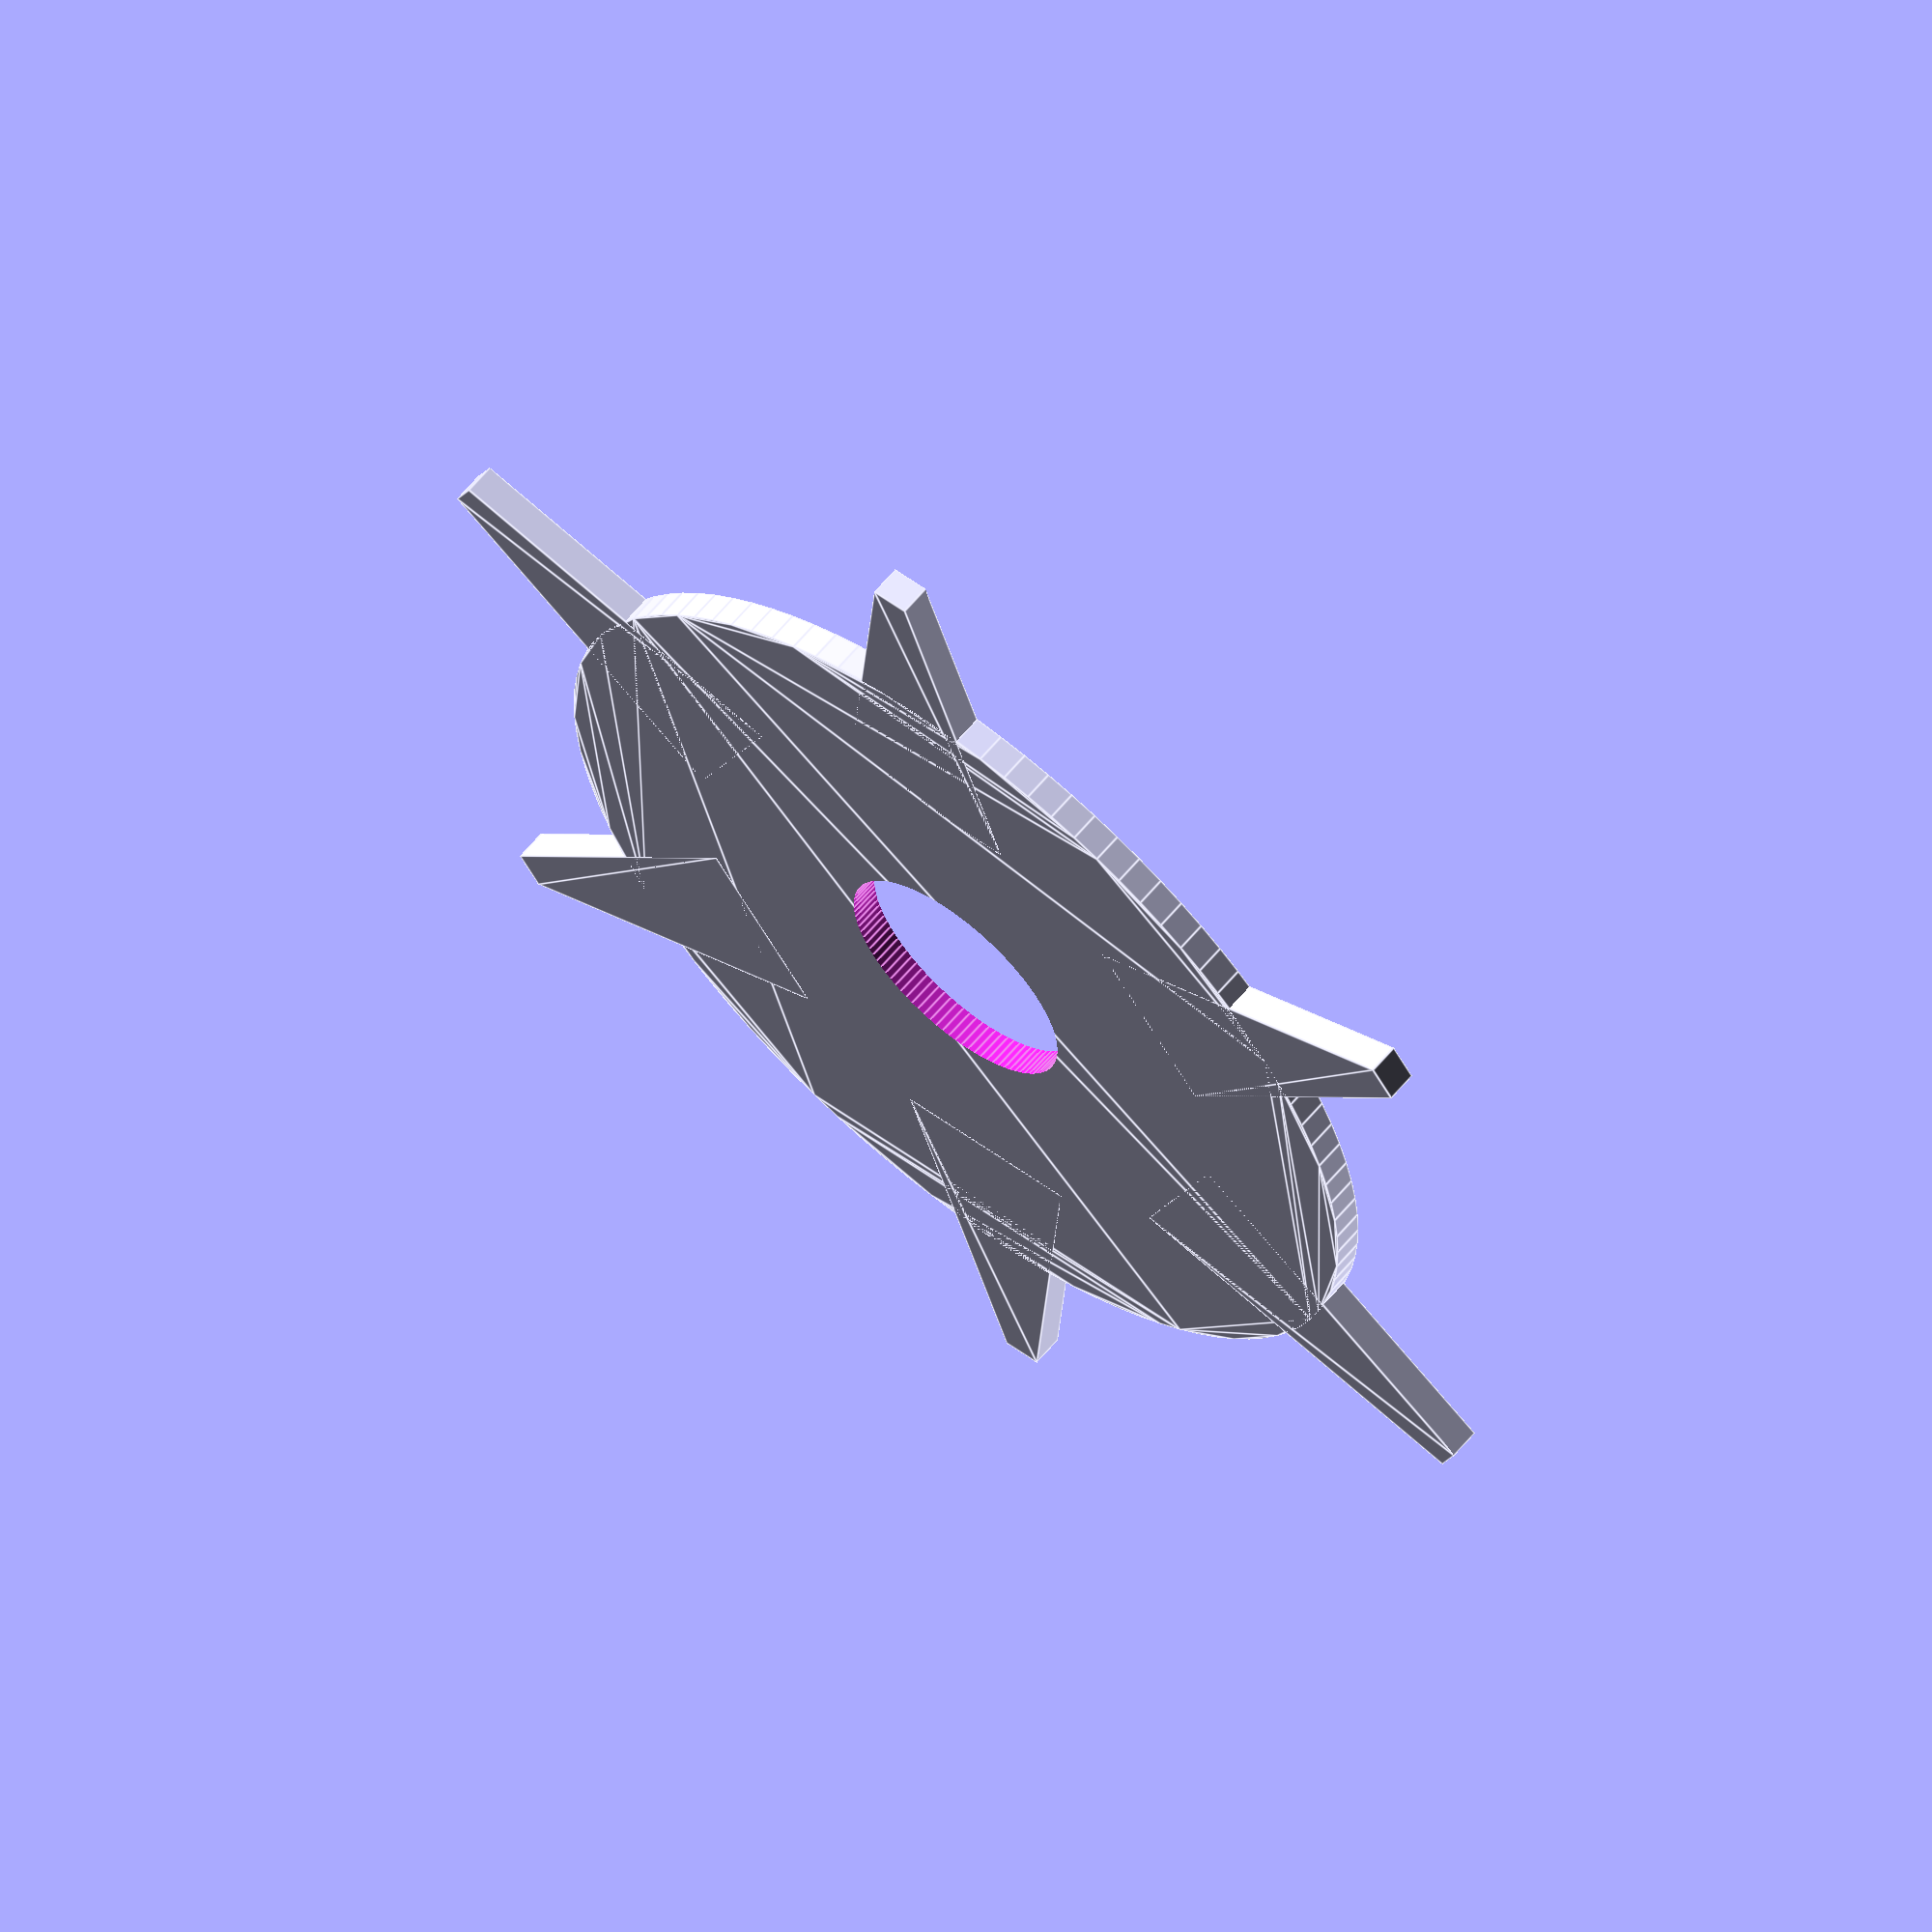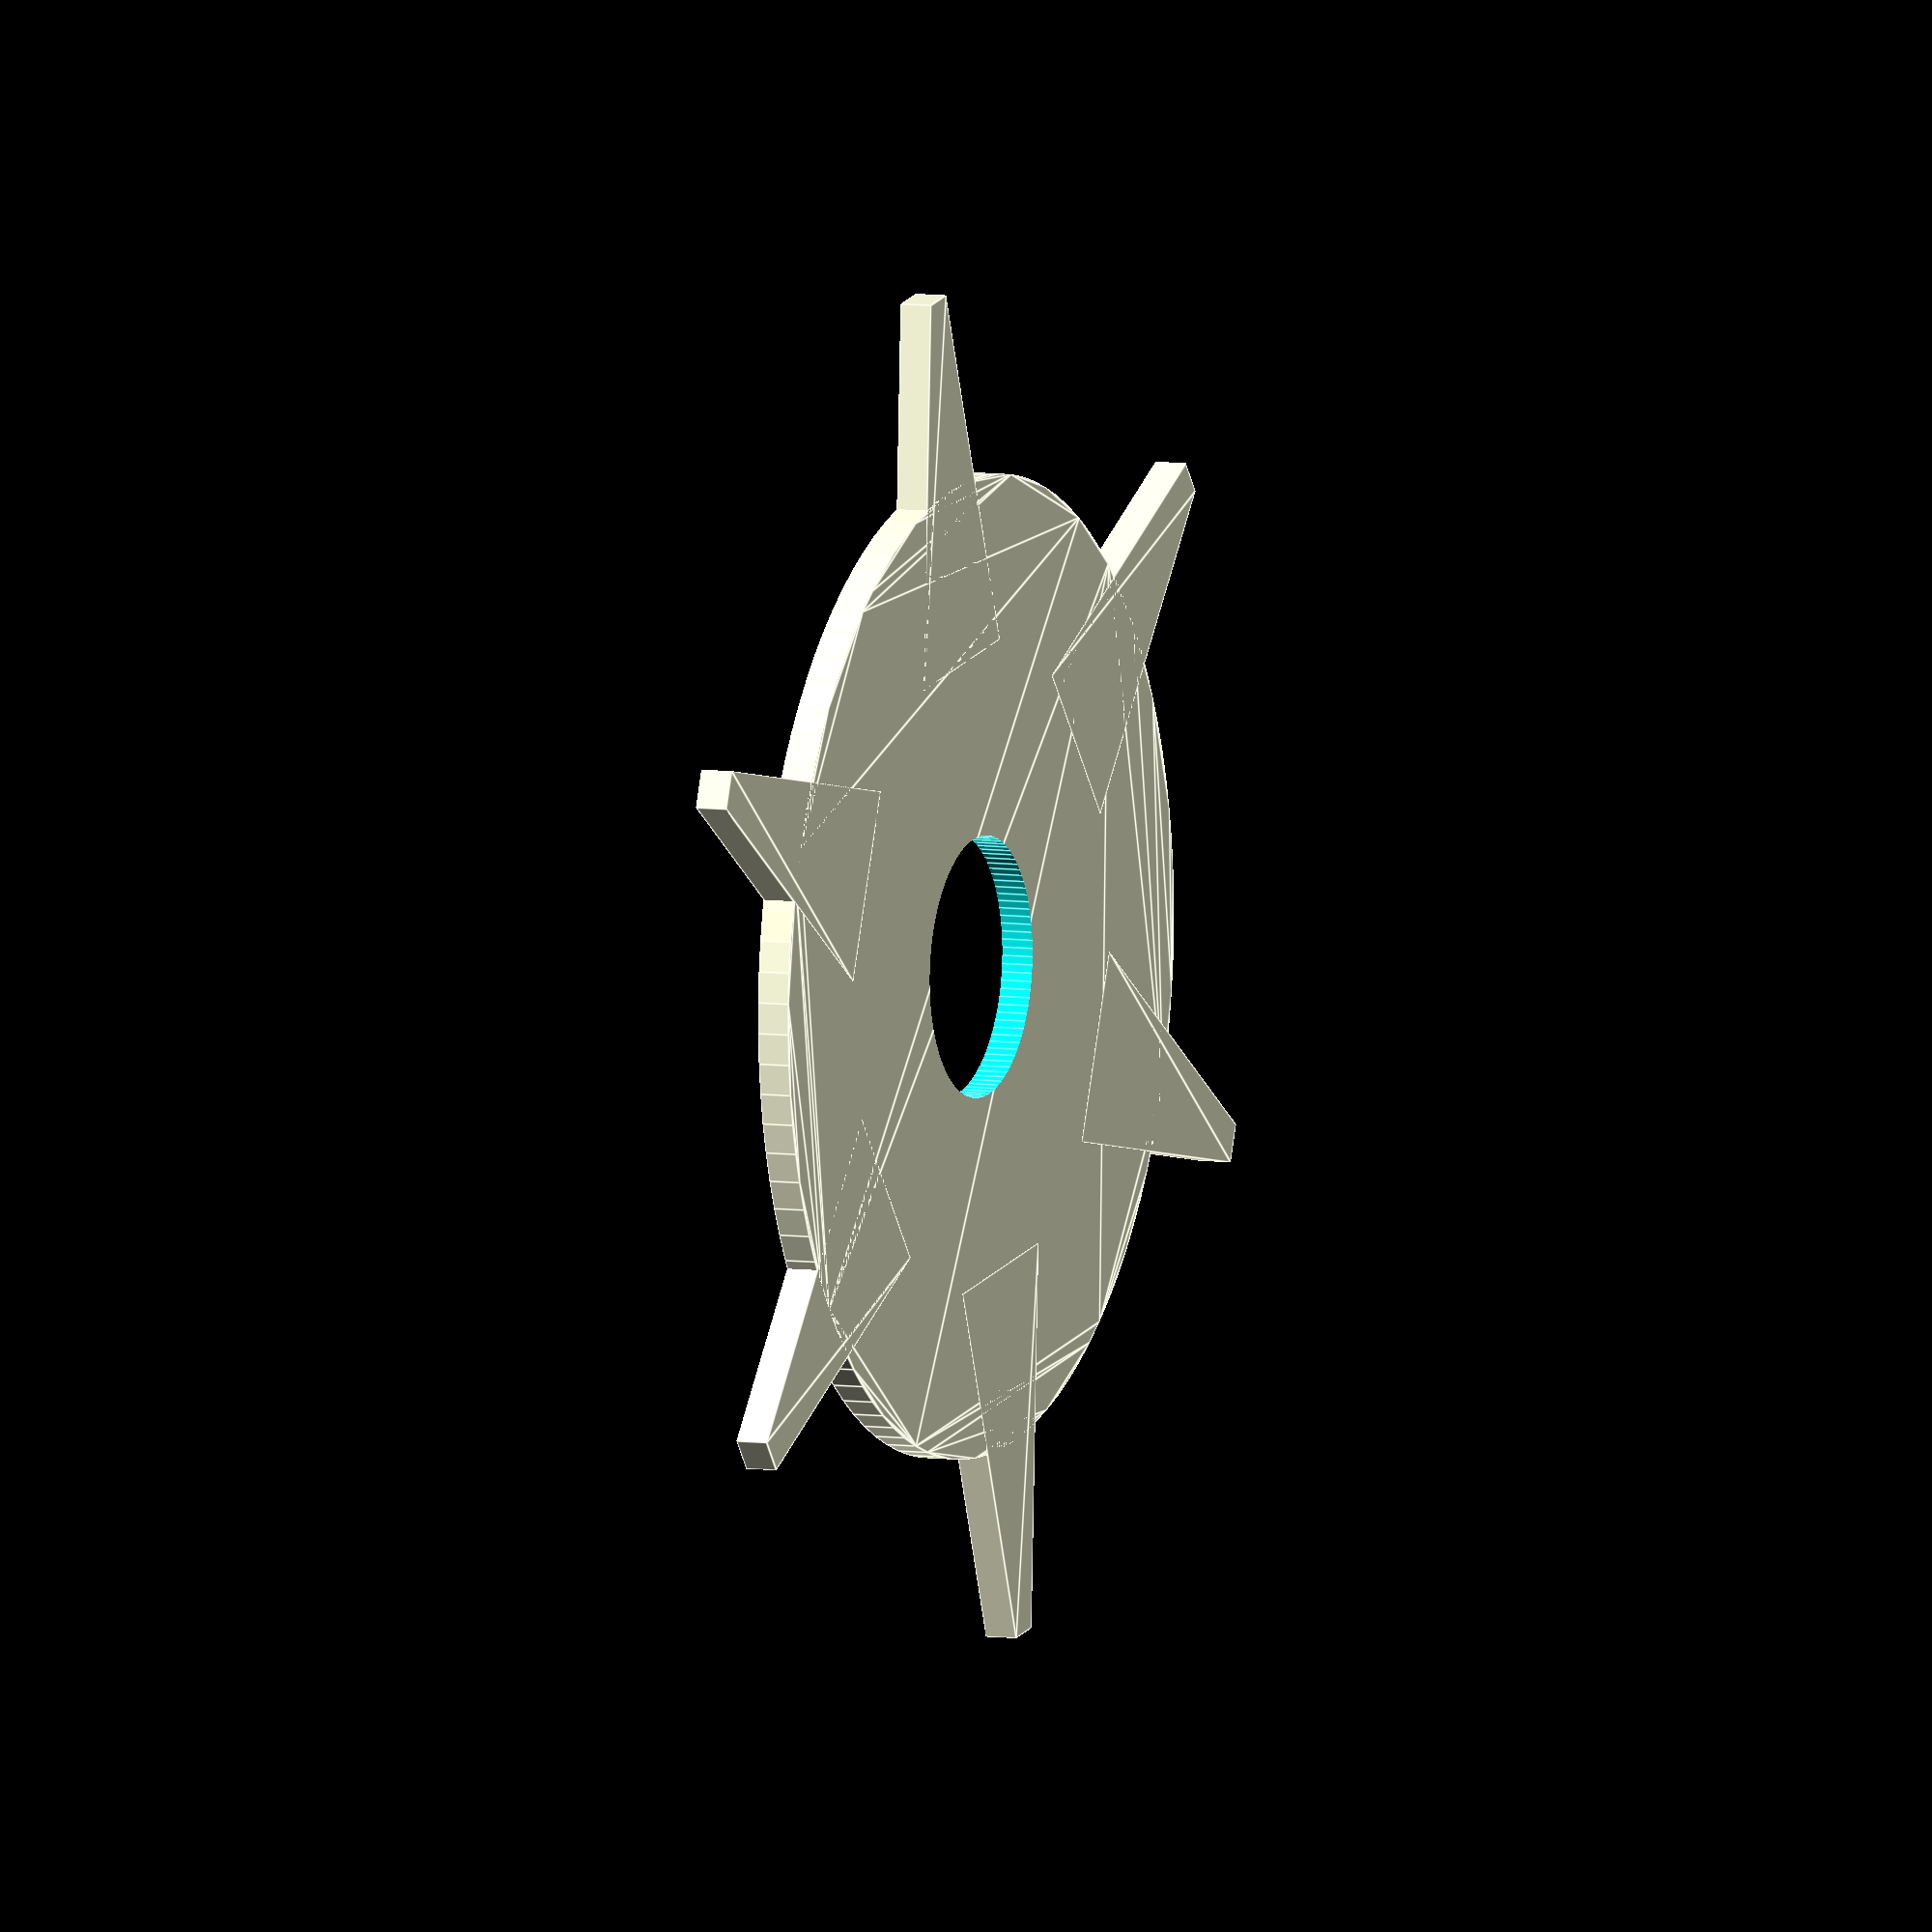
<openscad>

// all measures in millimeters

// rendering parameters
$fn=100;

/**
 * @brief Draw the inner ring of a gear
 */
module inner_ring(
            inner_radius,
            screw_radius
            )
{
    difference()
    {
        circle(inner_radius);
        circle(screw_radius);
    }
}

/**
 * @brief Draw the outer ring of a gear
 */
module outer_ring(
            outer_radius,
            outer_width
            )
{
    difference()
    {
        circle(outer_radius);
        circle(outer_radius - outer_width);
    }
}

/**
 * @brief Draw one support bar
 */
module support_bar(
            support_width,
            screw_radius,
            outer_radius,
            outer_width
            )
{
    translate([screw_radius, -support_width/2])
    square([outer_radius - screw_radius - outer_width/2, support_width]);
}

/**
 * @brief Draw all the support bars into the gear
 */
module support_structure(
            support_count,
            support_width,
            screw_radius,
            outer_radius,
            outer_width
            )
{
    angle = 360 / support_count;
    for (i = [1:support_count])
    {
        rotate(i * angle)
        support_bar(
            support_width,
            screw_radius,
            outer_radius,
            outer_width
            );
    }
}

/**
 * @brief Draw one gear tooth
 */
module tooth(
    tooth_width,
    tooth_height,
    outer_radius,
    outer_width
    )
{
    translate([outer_radius - outer_width/2, -tooth_height/2])
    {
//        square([tooth_width + outer_width/2, tooth_height]);
        polygon(
                [
                    [0, 0],
                    [tooth_width + outer_width/2, tooth_height * 0.4],
                    [tooth_width + outer_width/2, tooth_height * 0.6],
                    [0, tooth_height]
                ]
            );
    }
}

/**
 * @brief Draw all the teeth onto the gear
 */
module teeth(
    tooth_count,
    tooth_width,
    tooth_height,
    outer_radius,
    outer_width
    )
{
    angle = 360 / tooth_count;
    for (i = [1:tooth_count])
    {
        rotate(i * angle)
        tooth(
            tooth_width,
            tooth_height,
            outer_radius,
            outer_width
            );
    }
}

module gear1()
{
    // gear parameters
    outer_radius = 150;
    outer_width = 20;

    inner_radius = 40;
    screw_radius = 4;

    support_count = 3;
    support_width = 20;

    tooth_count = 35;
    tooth_width = 20;
    tooth_height = 12;

    // draw the outer circle
    outer_ring(
        outer_radius,
        outer_width
        );

    // draw the inner circle
    inner_ring(
        inner_radius,
        screw_radius
        );

    // draw the support bars
    support_structure(
        support_count,
        support_width,
        screw_radius,
        outer_radius,
        outer_width
        );

    // draw the teeth
    teeth(
        tooth_count,
        tooth_width,
        tooth_height,
        outer_radius,
        outer_width
        );
}

module gear2()
{
    // gear parameters
    outer_radius = 100;
    outer_width = 16;

    inner_radius = 25;
    screw_radius = 4;

    support_count = 3;
    support_width = 17;

    tooth_count = 15;
    tooth_width = 20;
    tooth_height = 12;

    // draw the outer circle
    outer_ring(
        outer_radius,
        outer_width
        );

    // draw the inner circle
    inner_ring(
        inner_radius,
        screw_radius
        );

    // draw the support bars
    support_structure(
        support_count,
        support_width,
        screw_radius,
        outer_radius,
        outer_width
        );

    // draw the teeth
    teeth(
        tooth_count,
        tooth_width,
        tooth_height,
        outer_radius,
        outer_width
        );
}

module gear3()
{
    radius = 15;
    screw_radius = 4;

    tooth_count = 6;
    tooth_width = 6;
    tooth_height = 6;

    // draw a ring
    inner_ring(
        radius,
        screw_radius
        );

    // add the teeth
    teeth(
        tooth_count,
        tooth_width,
        tooth_height,
        radius,
        radius - screw_radius
        );
}

gear3();

</openscad>
<views>
elev=298.6 azim=262.9 roll=39.3 proj=o view=edges
elev=353.4 azim=279.1 roll=113.0 proj=o view=edges
</views>
